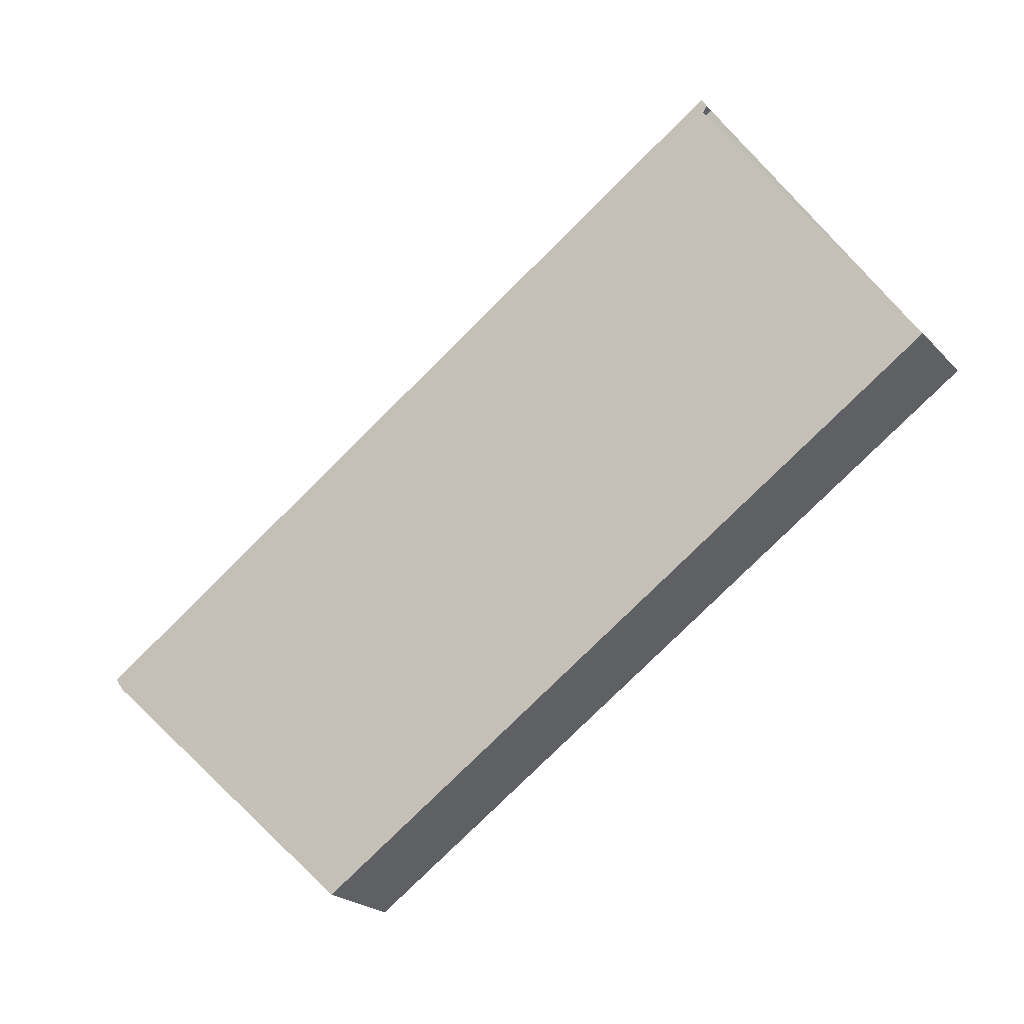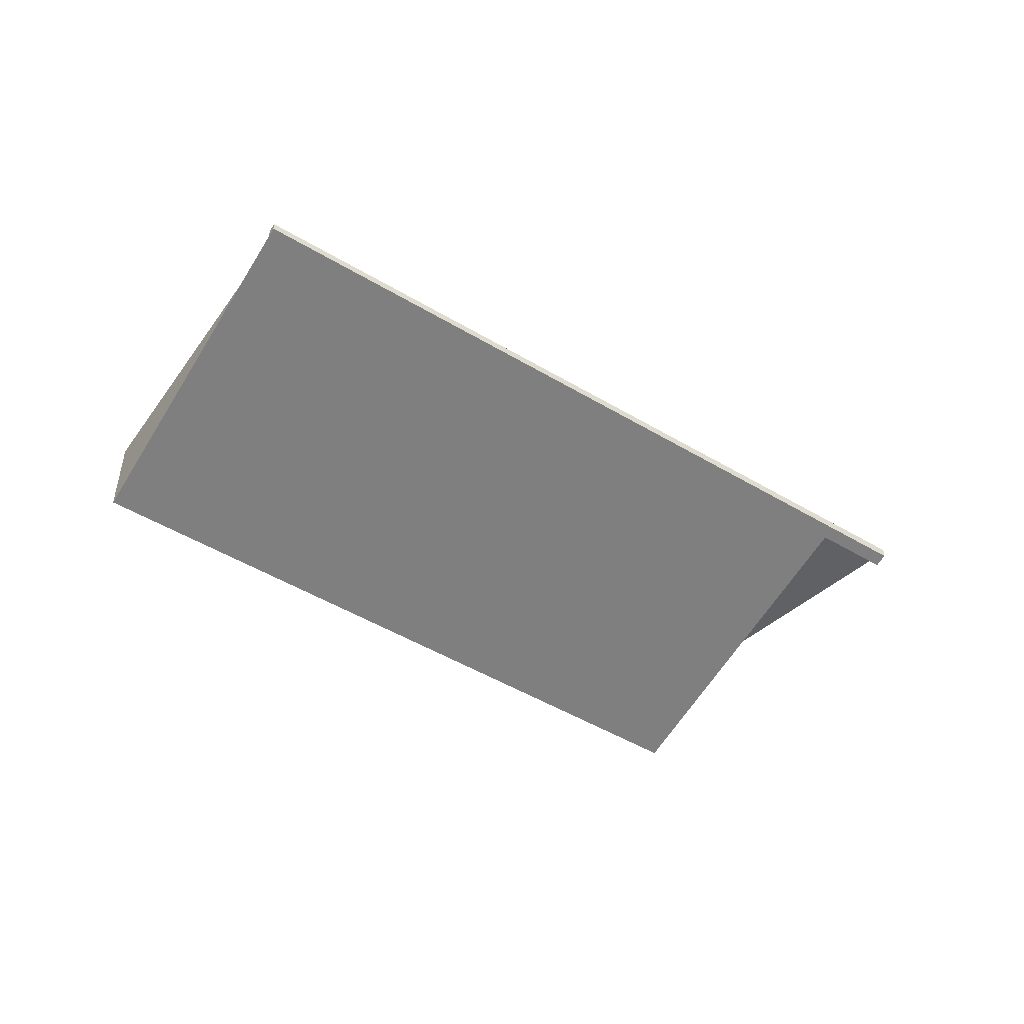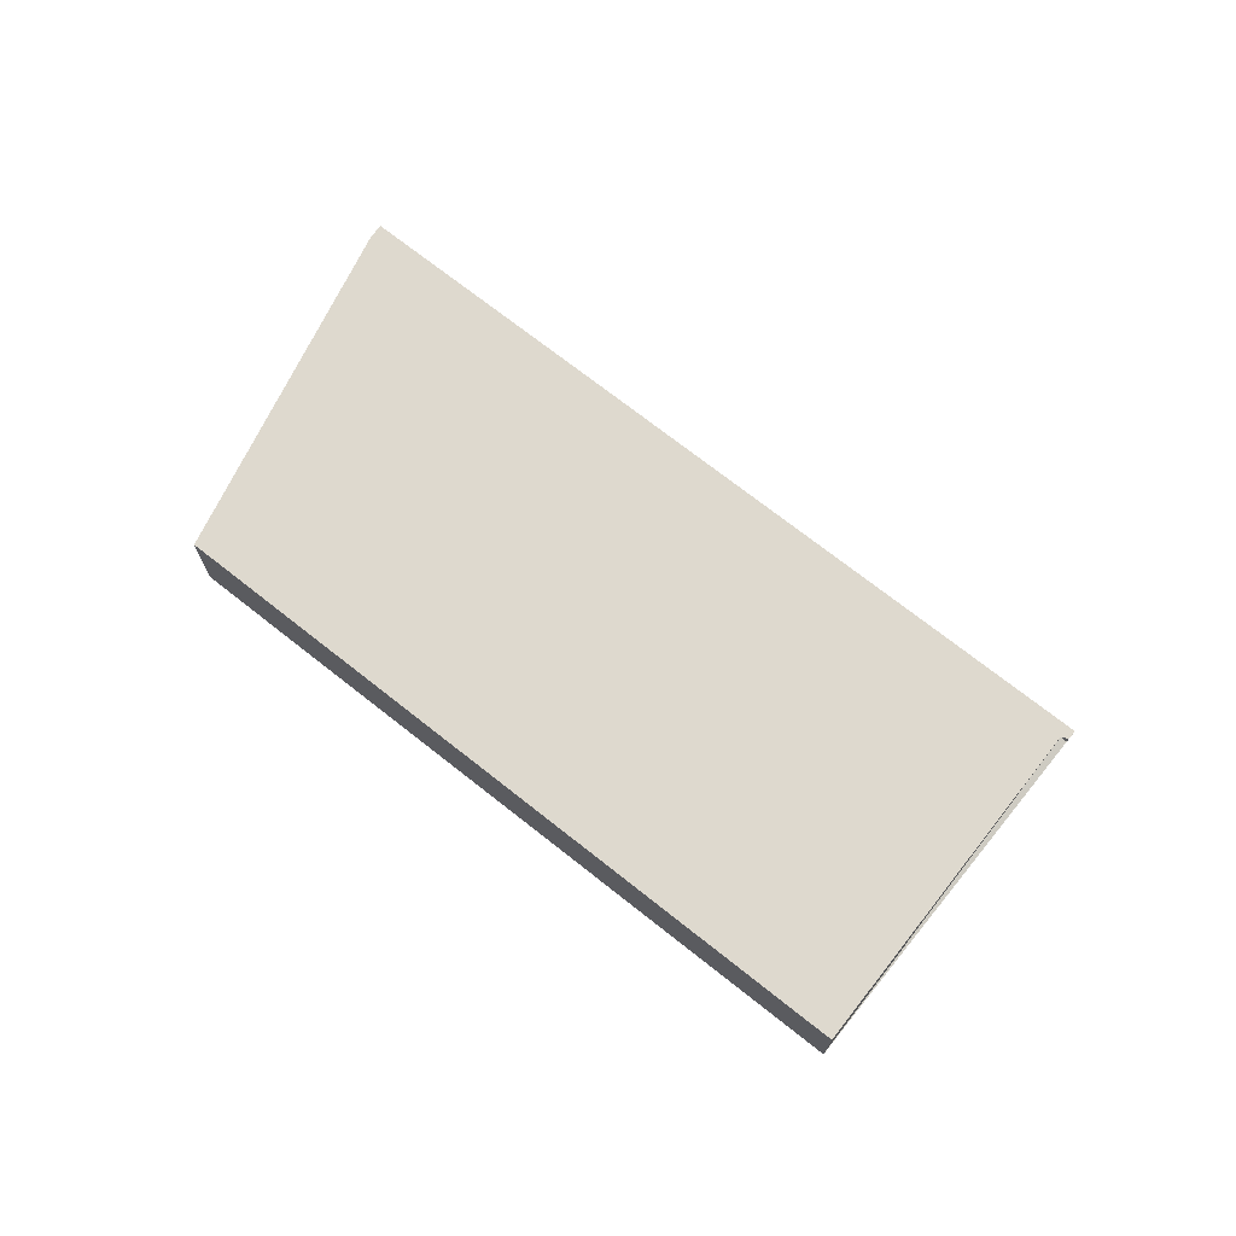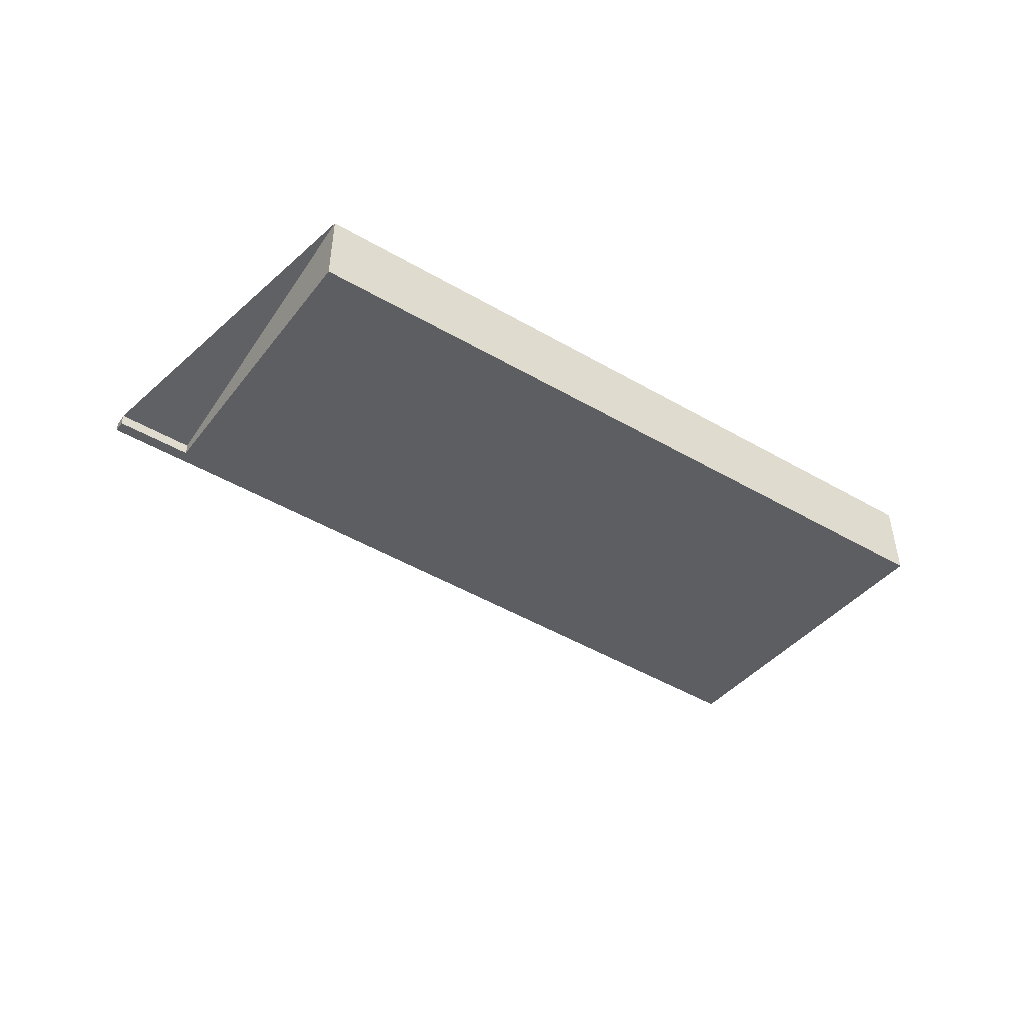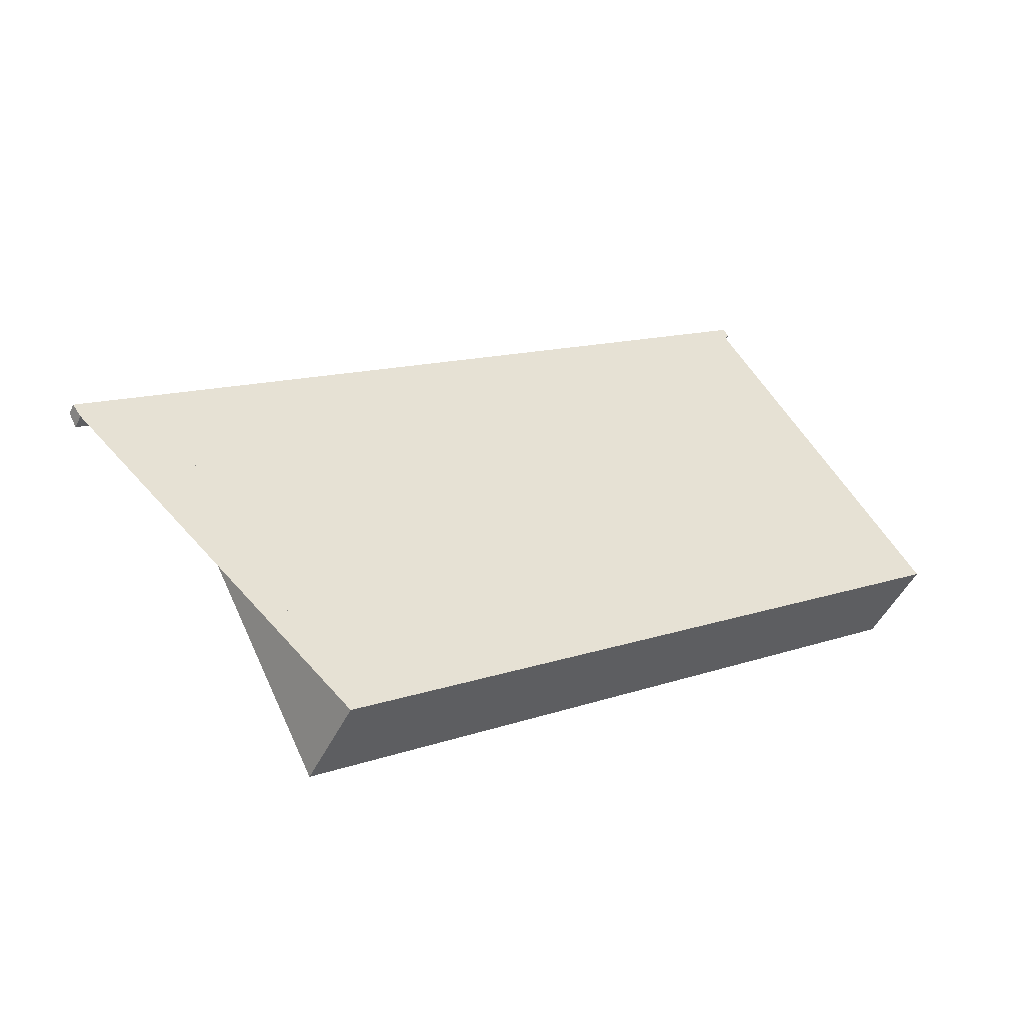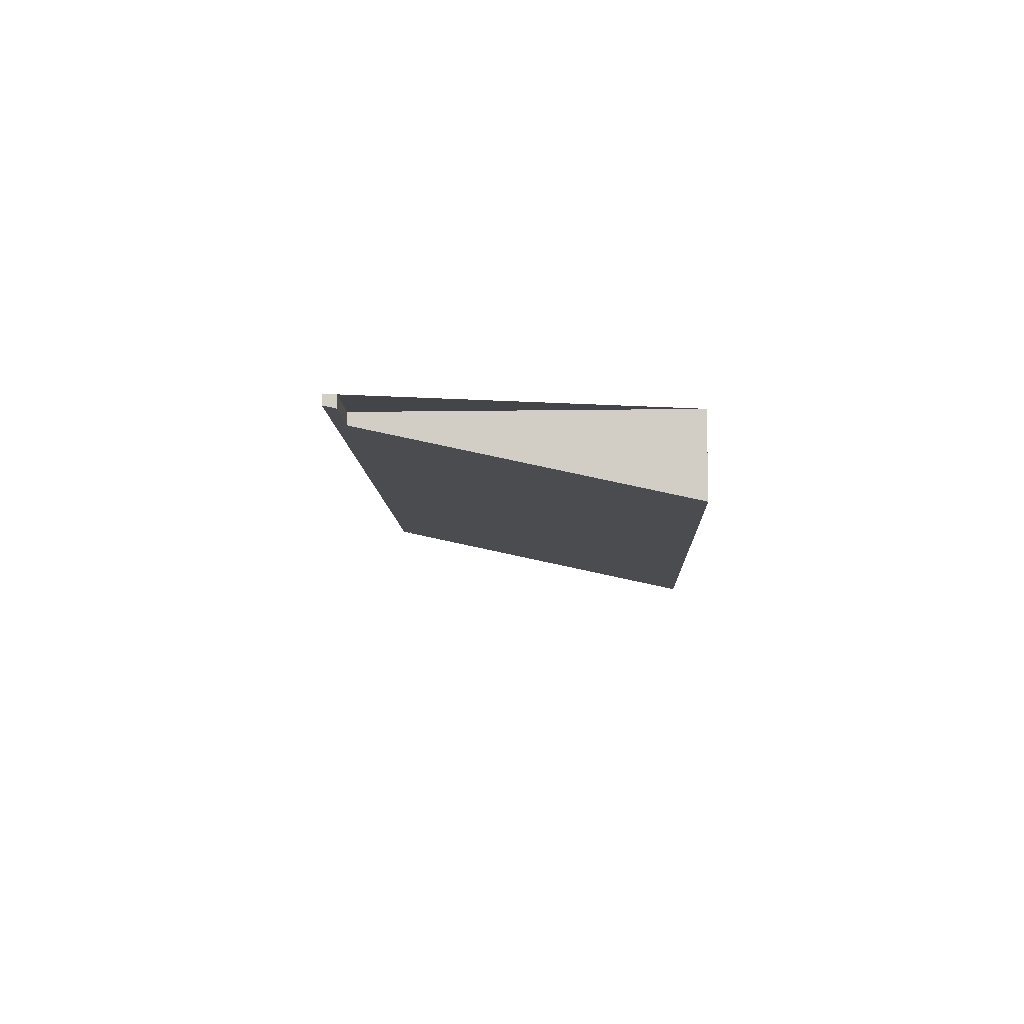
<metadata>
{"format":"obj","ext":"obj","renderer":"f3d","projection":"perspective","resolution":1024,"background":"white","views":[{"elev":-21.7,"azim":29.9,"up":"+Y"},{"elev":-48.9,"azim":-178.3,"up":"+Z"},{"elev":71.5,"azim":73.6,"up":"+Z"},{"elev":-49.7,"azim":2.8,"up":"+Z"},{"elev":-47.8,"azim":-25.1,"up":"+Y"},{"elev":-8.9,"azim":-52.6,"up":"+Z"}]}
</metadata>
<code>
v -2077 -1643 -1.449
v -2087 -1650 -1.48
v -2090 -1645 -0.217
v -2091 -1646 -0.22
v -2091 -1645 -0.1689
v -2080 -1638 -0.1381
v -2080 -1638 -0.1719
v -2080 -1638 -0.1714
v -2088 -1647 -0.92
v -2085 -1641 -0.1509
v -2085 -1641 -0.1554
v -2091 -1645 -0.1733
v -2080 -1638 -0.1425
v -2087 -1650 -1.48
v -2077 -1643 -1.449
v -2077 -1643 0
v -2087 -1650 0
v -2088 -1647 -0.92
v -2087 -1650 -1.48
v -2087 -1650 0
v -2088 -1647 1.11e-16
v -2091 -1646 -0.22
v -2090 -1645 -0.217
v -2090 -1645 0
v -2091 -1646 2.776e-17
v -2091 -1645 -0.1733
v -2091 -1646 -0.22
v -2091 -1646 2.776e-17
v -2091 -1645 0
v -2085 -1641 -0.1509
v -2091 -1645 -0.1689
v -2091 -1645 0
v -2085 -1641 2.776e-17
v -2080 -1638 -0.1425
v -2080 -1638 -0.1381
v -2080 -1638 -2.776e-17
v -2080 -1638 0
v -2080 -1638 -0.1714
v -2080 -1638 -0.1719
v -2080 -1638 0
v -2080 -1638 0
v -2077 -1643 -1.449
v -2080 -1638 -0.1714
v -2080 -1638 0
v -2077 -1643 0
v -2090 -1645 -0.217
v -2088 -1647 -0.92
v -2088 -1647 1.11e-16
v -2090 -1645 0
v -2080 -1638 -0.1381
v -2085 -1641 -0.1509
v -2085 -1641 2.776e-17
v -2080 -1638 -2.776e-17
v -2091 -1645 -0.1689
v -2091 -1645 -0.1733
v -2091 -1645 0
v -2091 -1645 0
v -2080 -1638 -0.1719
v -2080 -1638 -0.1425
v -2080 -1638 0
v -2080 -1638 0
v -2077 -1643 0
v -2087 -1650 0
v -2090 -1645 0
v -2091 -1646 0
v -2091 -1645 0
v -2080 -1638 0
v -2080 -1638 0
v -2080 -1638 0
f 11 10 6 13
f 12 5 10 11
f 11 9 3 4 12
f 13 7 8 1 2 9 11
f 15 16 17 14
f 19 20 21 18
f 23 24 25 22
f 27 28 29 26
f 31 32 33 30
f 35 36 37 34
f 39 40 41 38
f 43 44 45 42
f 47 48 49 46
f 51 52 53 50
f 55 56 57 54
f 59 60 61 58
f 63 64 65 66 67 68 69 62

</code>
